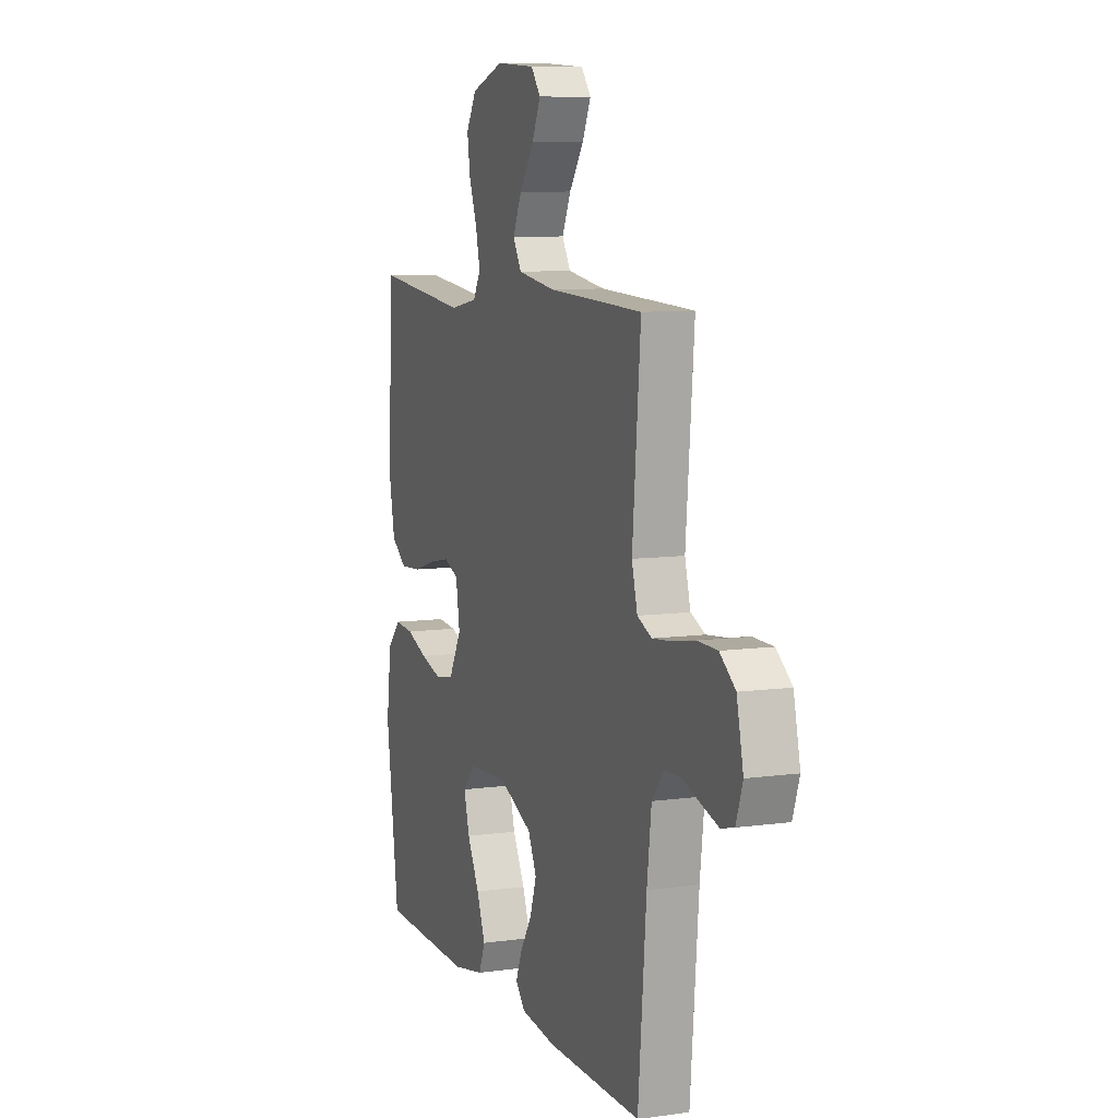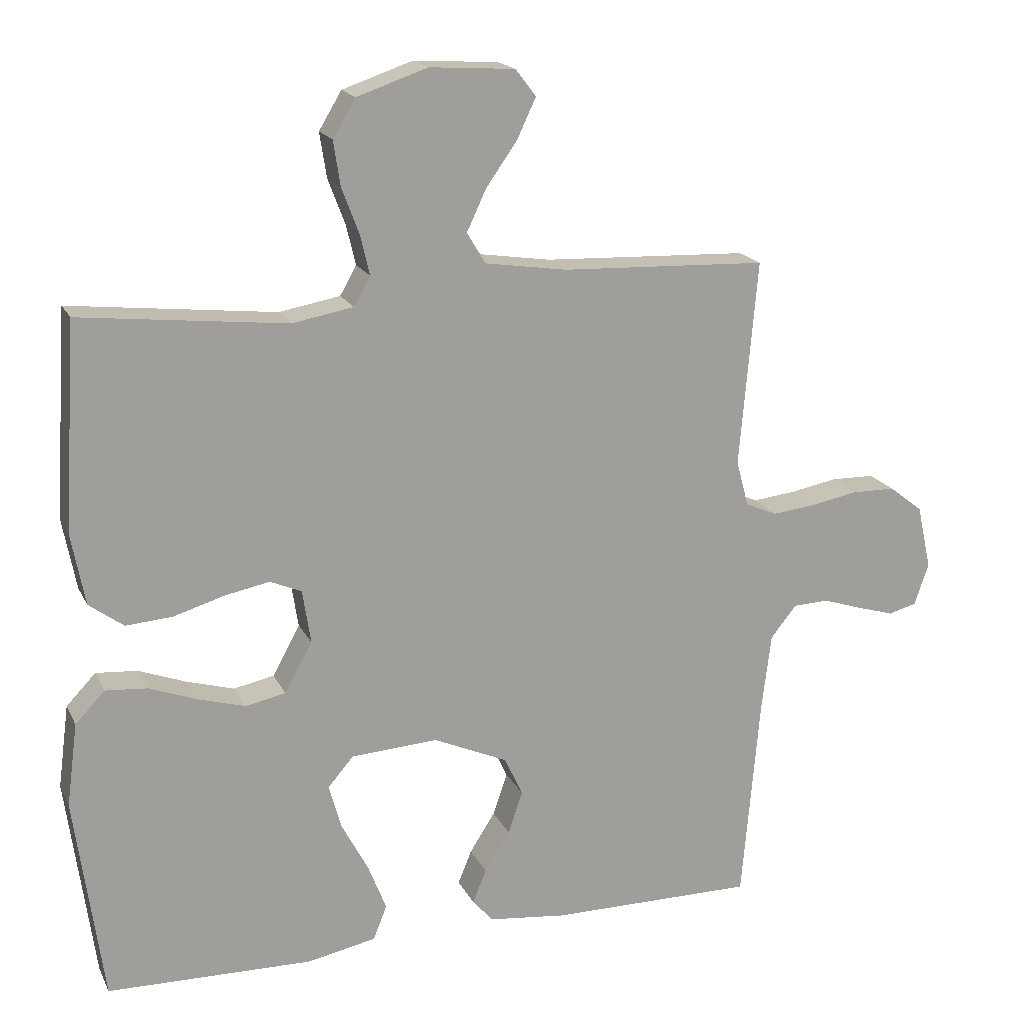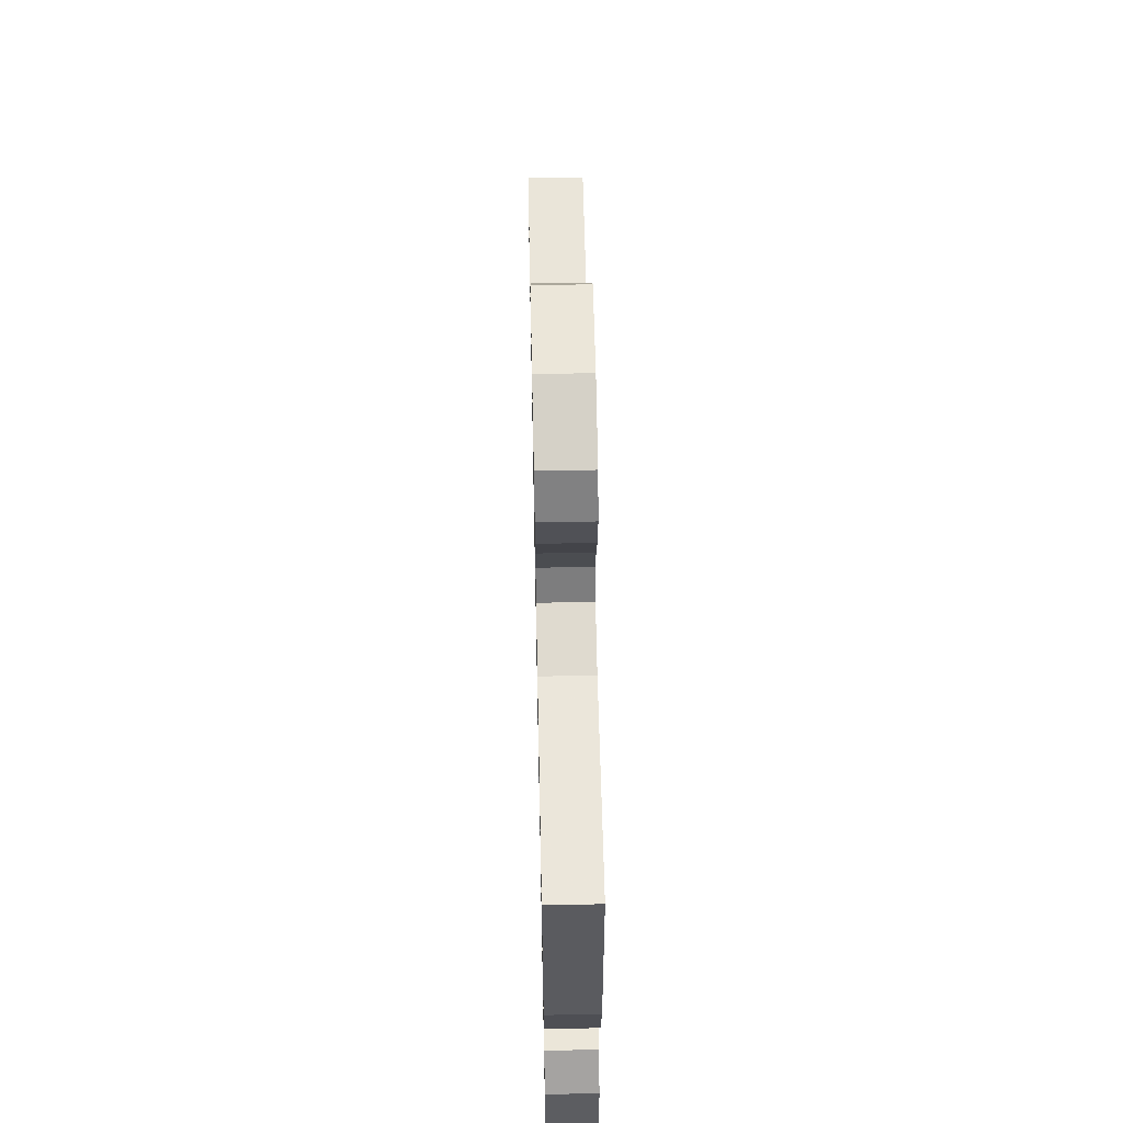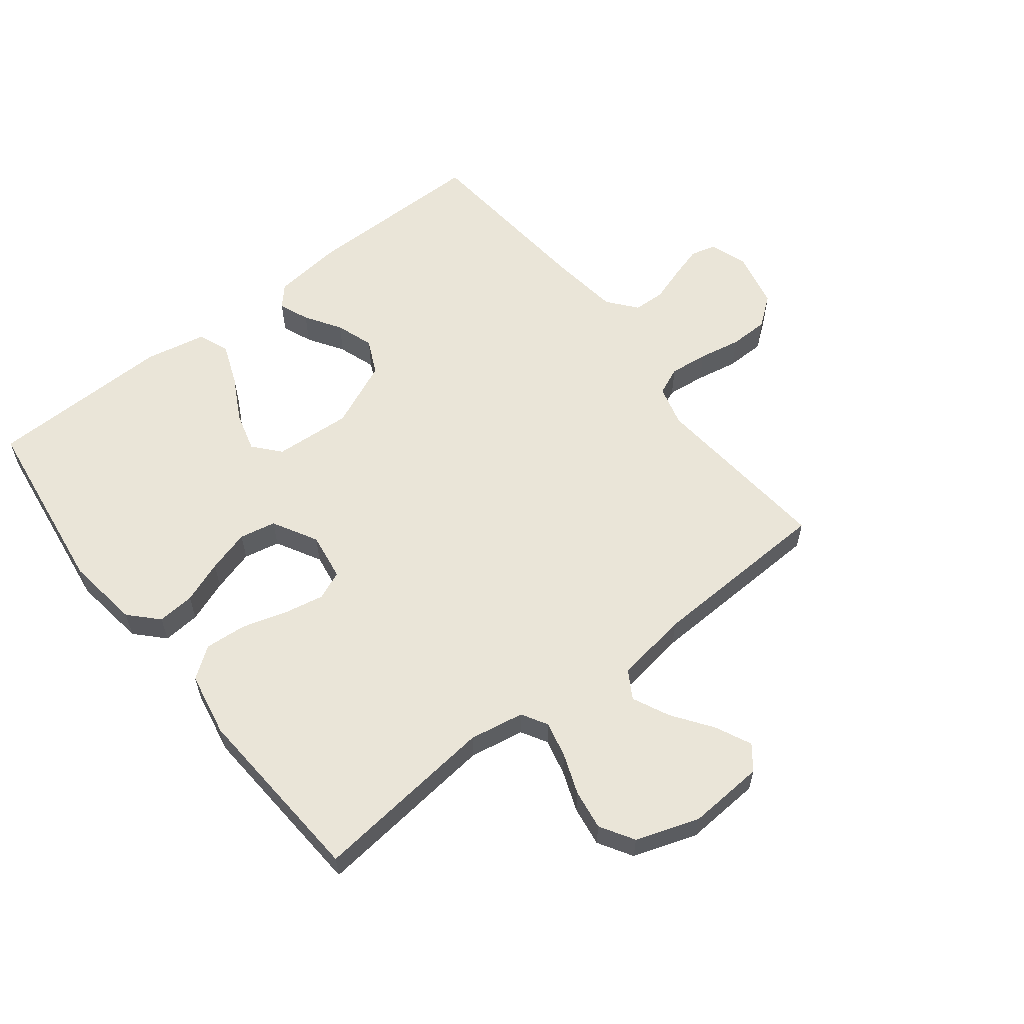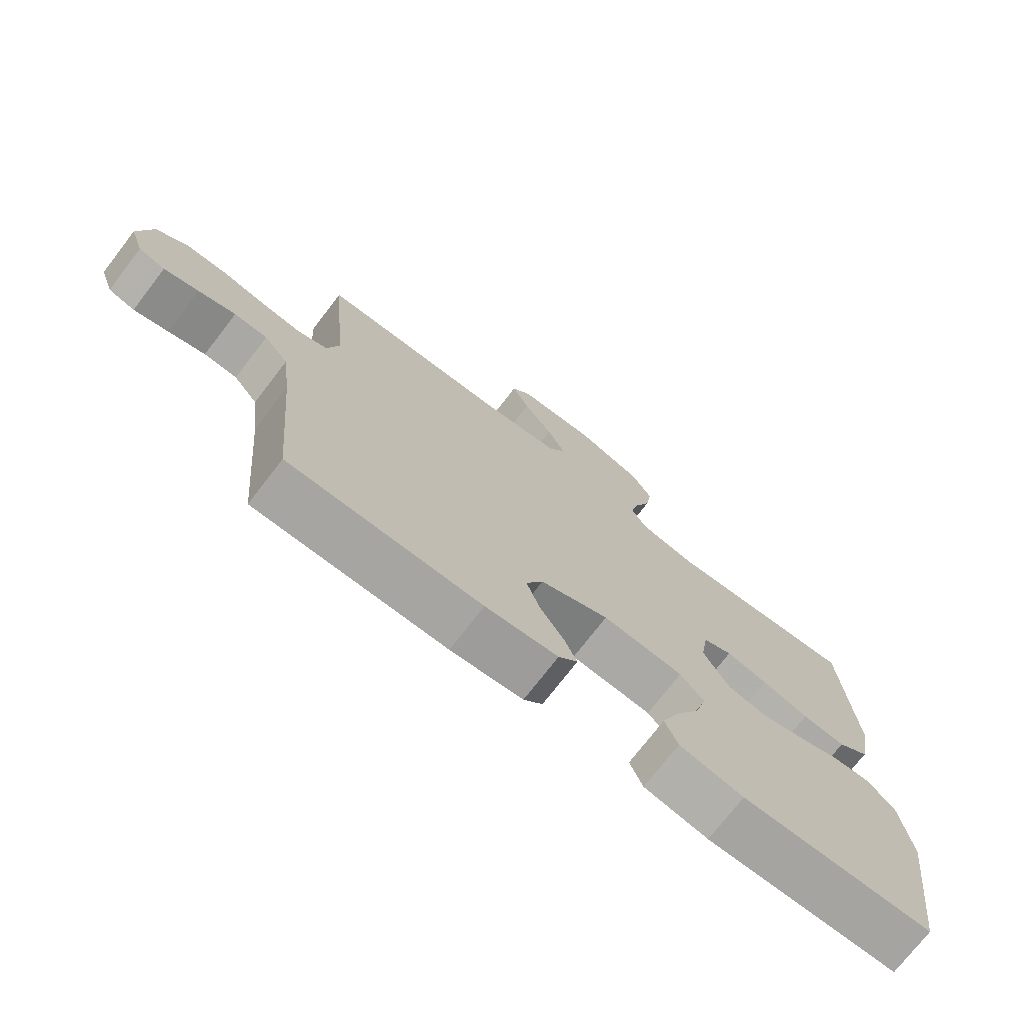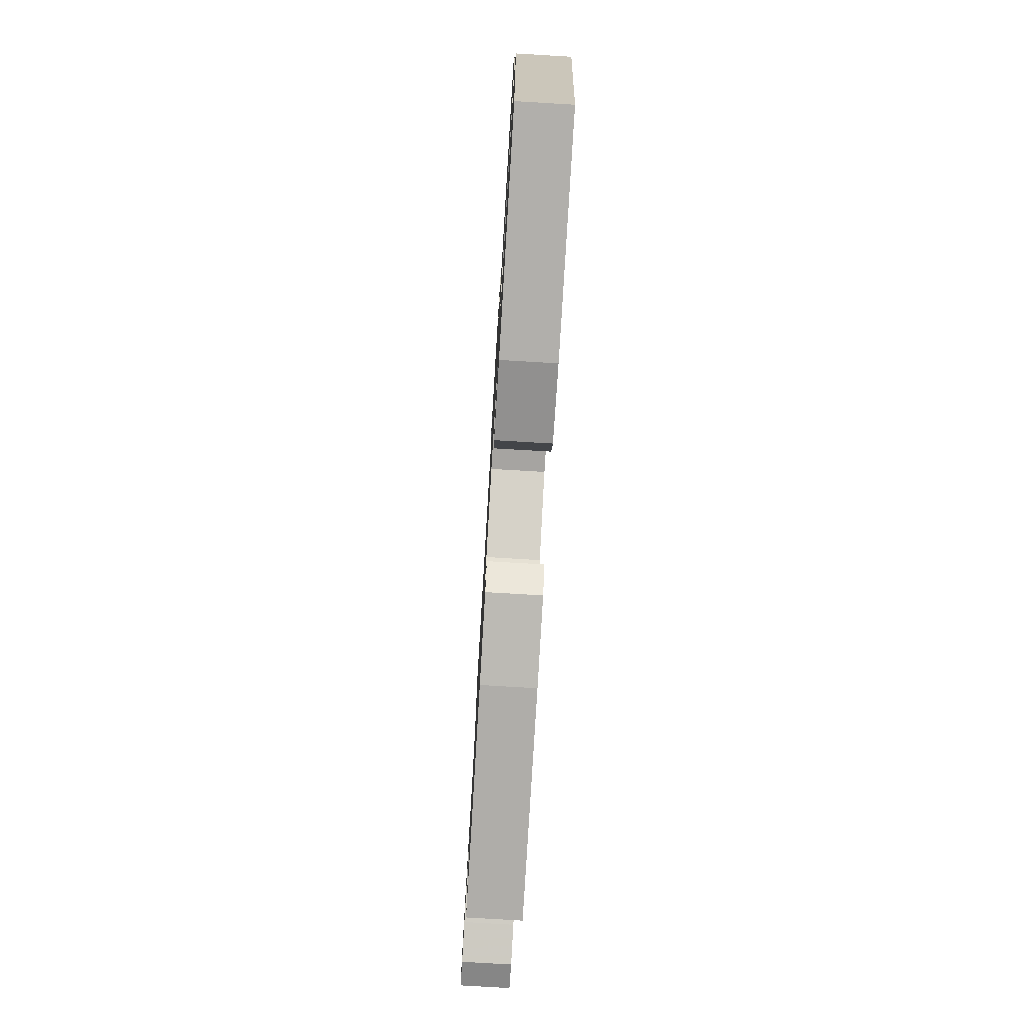
<metadata>
{"format":"obj","ext":"obj","renderer":"f3d","projection":"perspective","resolution":1024,"background":"white","views":[{"elev":8.6,"azim":69.3,"up":"+Z"},{"elev":18.1,"azim":-19.5,"up":"+Z"},{"elev":60.7,"azim":-91.2,"up":"+Z"},{"elev":59.0,"azim":-38.1,"up":"+Y"},{"elev":-73.9,"azim":142.4,"up":"+Z"},{"elev":-77.1,"azim":-93.4,"up":"+Z"}]}
</metadata>
<code>
v 0.5 0.07 0.5
v 0.474 0.07 0.2
v 0.492 0.07 0.133
v 0.538 0.07 0.113
v 0.601 0.07 0.12
v 0.67 0.07 0.133
v 0.734 0.07 0.132
v 0.783 0.07 0.094
v 0.804 0.07 0
v 0.783 0.07 -0.061
v 0.742 0.07 -0.072
v 0.688 0.07 -0.056
v 0.63 0.07 -0.037
v 0.578 0.07 -0.039
v 0.54 0.07 -0.086
v 0.526 0.07 -0.2
v 0.5 0.07 -0.5
v 0.2 0.07 -0.499
v 0.087 0.07 -0.486
v 0.057 0.07 -0.452
v 0.077 0.07 -0.403
v 0.114 0.07 -0.345
v 0.135 0.07 -0.283
v 0.108 0.07 -0.226
v 0 0.07 -0.178
v -0.127 0.07 -0.186
v -0.164 0.07 -0.229
v -0.146 0.07 -0.294
v -0.107 0.07 -0.367
v -0.08 0.07 -0.436
v -0.1 0.07 -0.486
v -0.2 0.07 -0.506
v -0.5 0.07 -0.5
v -0.541 0.07 -0.2
v -0.525 0.07 -0.079
v -0.482 0.07 -0.034
v -0.421 0.07 -0.039
v -0.352 0.07 -0.065
v -0.283 0.07 -0.085
v -0.224 0.07 -0.073
v -0.184 0.07 0
v -0.196 0.07 0.078
v -0.242 0.07 0.098
v -0.308 0.07 0.085
v -0.381 0.07 0.063
v -0.449 0.07 0.058
v -0.499 0.07 0.095
v -0.519 0.07 0.2
v -0.5 0.07 0.5
v -0.2 0.07 0.467
v -0.111 0.07 0.483
v -0.087 0.07 0.525
v -0.101 0.07 0.584
v -0.126 0.07 0.65
v -0.136 0.07 0.715
v -0.103 0.07 0.77
v 0 0.07 0.805
v 0.124 0.07 0.797
v 0.154 0.07 0.758
v 0.127 0.07 0.7
v 0.081 0.07 0.635
v 0.053 0.07 0.575
v 0.08 0.07 0.53
v 0.2 0.07 0.512
v 0.5 0 0.5
v 0.474 0 0.2
v 0.492 0 0.133
v 0.538 0 0.113
v 0.601 0 0.12
v 0.67 0 0.133
v 0.734 0 0.132
v 0.783 0 0.094
v 0.804 0 0
v 0.783 0 -0.061
v 0.742 0 -0.072
v 0.688 0 -0.056
v 0.63 0 -0.037
v 0.578 0 -0.039
v 0.54 0 -0.086
v 0.526 0 -0.2
v 0.5 0 -0.5
v 0.2 0 -0.499
v 0.087 0 -0.486
v 0.057 0 -0.452
v 0.077 0 -0.403
v 0.114 0 -0.345
v 0.135 0 -0.283
v 0.108 0 -0.226
v 0 0 -0.178
v -0.127 0 -0.186
v -0.164 0 -0.229
v -0.146 0 -0.294
v -0.107 0 -0.367
v -0.08 0 -0.436
v -0.1 0 -0.486
v -0.2 0 -0.506
v -0.5 0 -0.5
v -0.541 0 -0.2
v -0.525 0 -0.079
v -0.482 0 -0.034
v -0.421 0 -0.039
v -0.352 0 -0.065
v -0.283 0 -0.085
v -0.224 0 -0.073
v -0.184 0 0
v -0.196 0 0.078
v -0.242 0 0.098
v -0.308 0 0.085
v -0.381 0 0.063
v -0.449 0 0.058
v -0.499 0 0.095
v -0.519 0 0.2
v -0.5 0 0.5
v -0.2 0 0.467
v -0.111 0 0.483
v -0.087 0 0.525
v -0.101 0 0.584
v -0.126 0 0.65
v -0.136 0 0.715
v -0.103 0 0.77
v 0 0 0.805
v 0.124 0 0.797
v 0.154 0 0.758
v 0.127 0 0.7
v 0.081 0 0.635
v 0.053 0 0.575
v 0.08 0 0.53
v 0.2 0 0.512
f 59 60 61
f 58 59 61
f 57 58 61
f 56 57 61
f 55 56 61
f 54 55 61
f 53 54 61
f 52 53 61 62
f 51 52 62 63
f 48 49 50
f 47 48 50
f 46 47 50
f 45 46 50
f 44 45 50
f 43 44 50 51
f 51 63 64
f 43 51 64
f 42 43 64
f 36 37 38
f 35 36 38
f 34 35 38
f 33 34 38
f 32 33 38
f 31 32 38
f 30 31 38
f 29 30 38
f 28 29 38
f 27 28 38 39
f 26 27 39 40
f 20 21 22
f 19 20 22
f 18 19 22
f 17 18 22
f 16 17 22
f 15 16 22 23
f 14 15 23 24
f 11 12 13
f 10 11 13
f 9 10 13
f 8 9 13
f 7 8 13
f 6 7 13
f 5 6 13
f 4 5 13 14
f 14 24 25
f 4 14 25
f 3 4 25
f 64 1 2
f 42 64 2
f 41 42 2
f 26 40 41
f 25 26 41
f 3 25 41
f 2 3 41
f 125 124 123
f 125 123 122
f 125 122 121
f 125 121 120
f 125 120 119
f 125 119 118
f 125 118 117
f 126 125 117 116
f 127 126 116 115
f 114 113 112
f 114 112 111
f 114 111 110
f 114 110 109
f 114 109 108
f 115 114 108 107
f 128 127 115
f 128 115 107
f 128 107 106
f 102 101 100
f 102 100 99
f 102 99 98
f 102 98 97
f 102 97 96
f 102 96 95
f 102 95 94
f 102 94 93
f 102 93 92
f 103 102 92 91
f 104 103 91 90
f 86 85 84
f 86 84 83
f 86 83 82
f 86 82 81
f 86 81 80
f 87 86 80 79
f 88 87 79 78
f 77 76 75
f 77 75 74
f 77 74 73
f 77 73 72
f 77 72 71
f 77 71 70
f 77 70 69
f 78 77 69 68
f 89 88 78
f 89 78 68
f 89 68 67
f 66 65 128
f 66 128 106
f 66 106 105
f 105 104 90
f 105 90 89
f 105 89 67
f 105 67 66
f 1 65 66 2
f 2 66 67 3
f 3 67 68 4
f 4 68 69 5
f 5 69 70 6
f 6 70 71 7
f 7 71 72 8
f 8 72 73 9
f 9 73 74 10
f 10 74 75 11
f 11 75 76 12
f 12 76 77 13
f 13 77 78 14
f 14 78 79 15
f 15 79 80 16
f 16 80 81 17
f 17 81 82 18
f 18 82 83 19
f 19 83 84 20
f 20 84 85 21
f 21 85 86 22
f 22 86 87 23
f 23 87 88 24
f 24 88 89 25
f 25 89 90 26
f 26 90 91 27
f 27 91 92 28
f 28 92 93 29
f 29 93 94 30
f 30 94 95 31
f 31 95 96 32
f 32 96 97 33
f 33 97 98 34
f 34 98 99 35
f 35 99 100 36
f 36 100 101 37
f 37 101 102 38
f 38 102 103 39
f 39 103 104 40
f 40 104 105 41
f 41 105 106 42
f 42 106 107 43
f 43 107 108 44
f 44 108 109 45
f 45 109 110 46
f 46 110 111 47
f 47 111 112 48
f 48 112 113 49
f 49 113 114 50
f 50 114 115 51
f 51 115 116 52
f 52 116 117 53
f 53 117 118 54
f 54 118 119 55
f 55 119 120 56
f 56 120 121 57
f 57 121 122 58
f 58 122 123 59
f 59 123 124 60
f 60 124 125 61
f 61 125 126 62
f 62 126 127 63
f 63 127 128 64
f 64 128 65 1

</code>
